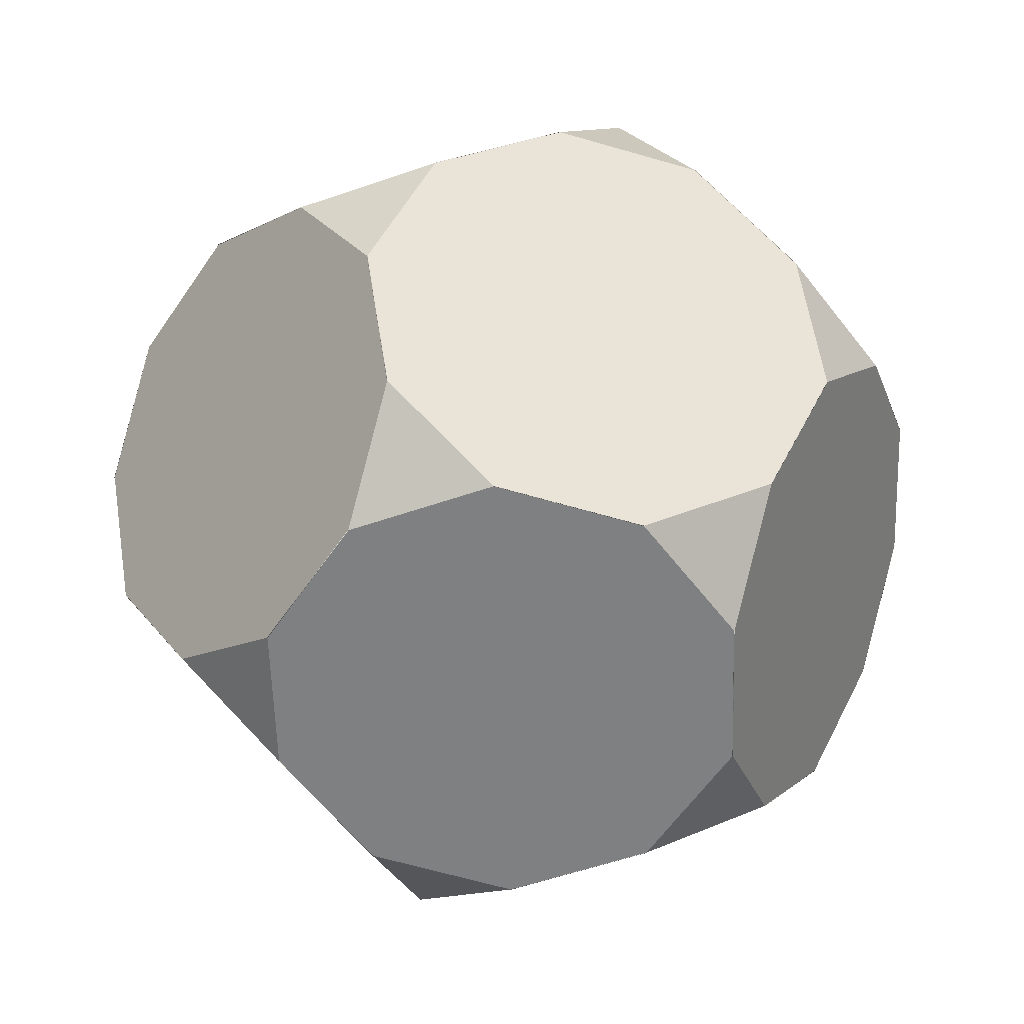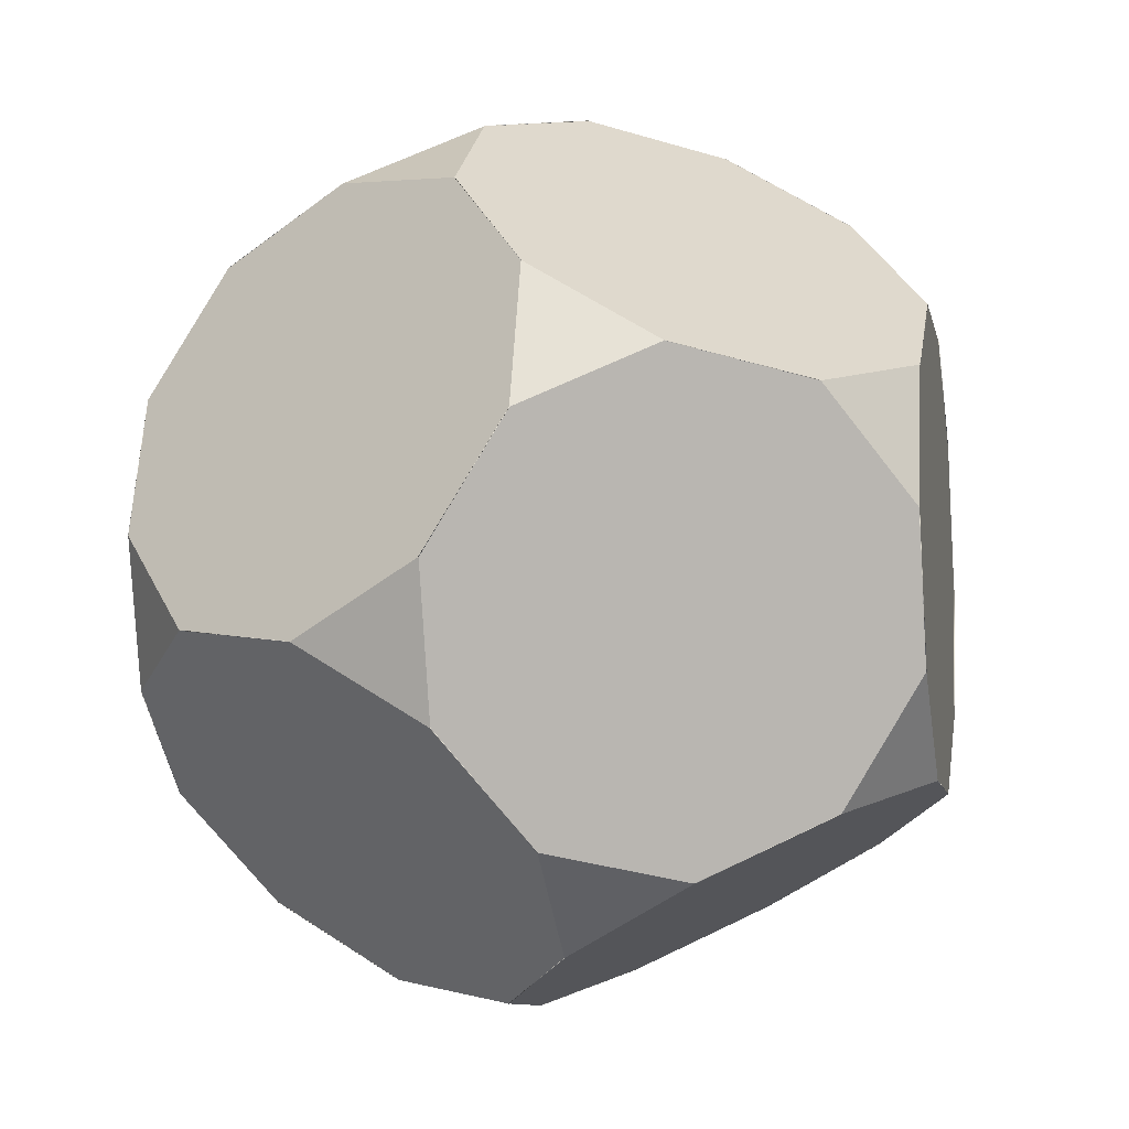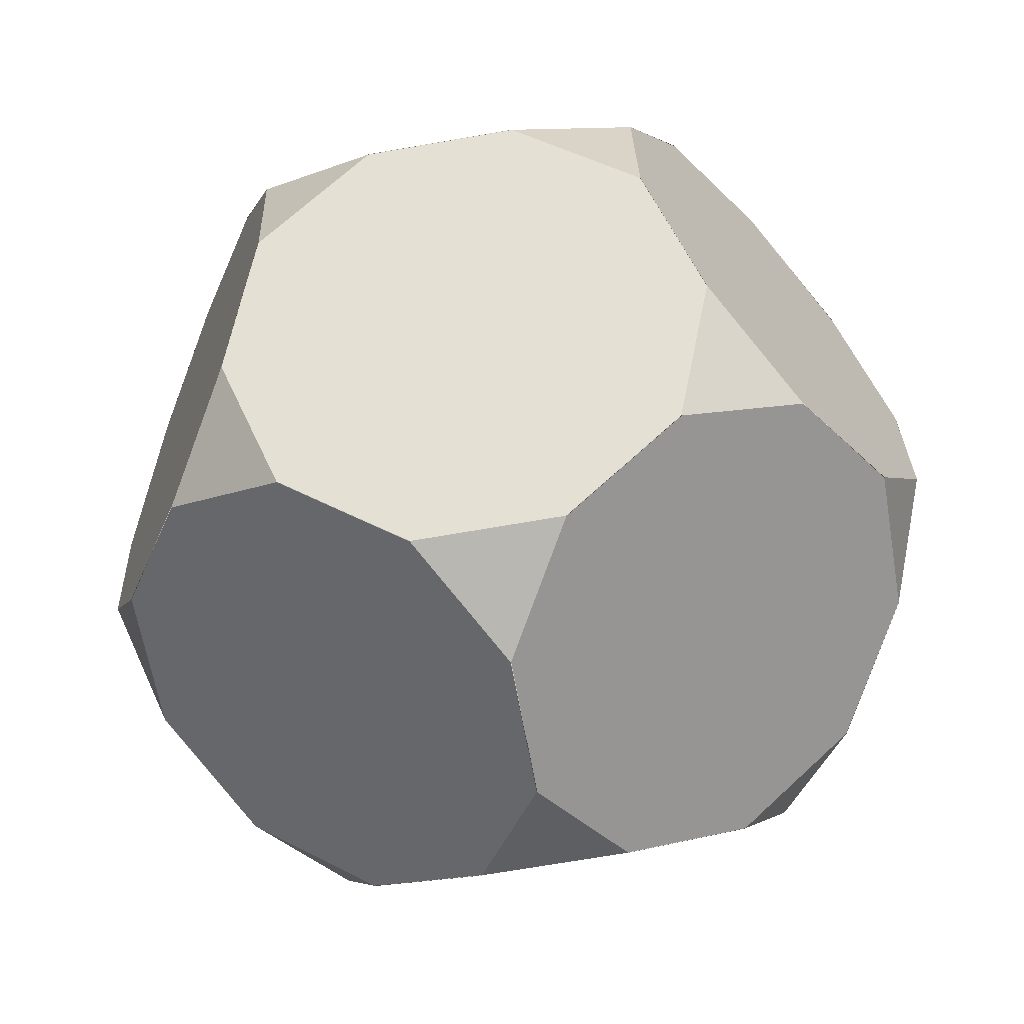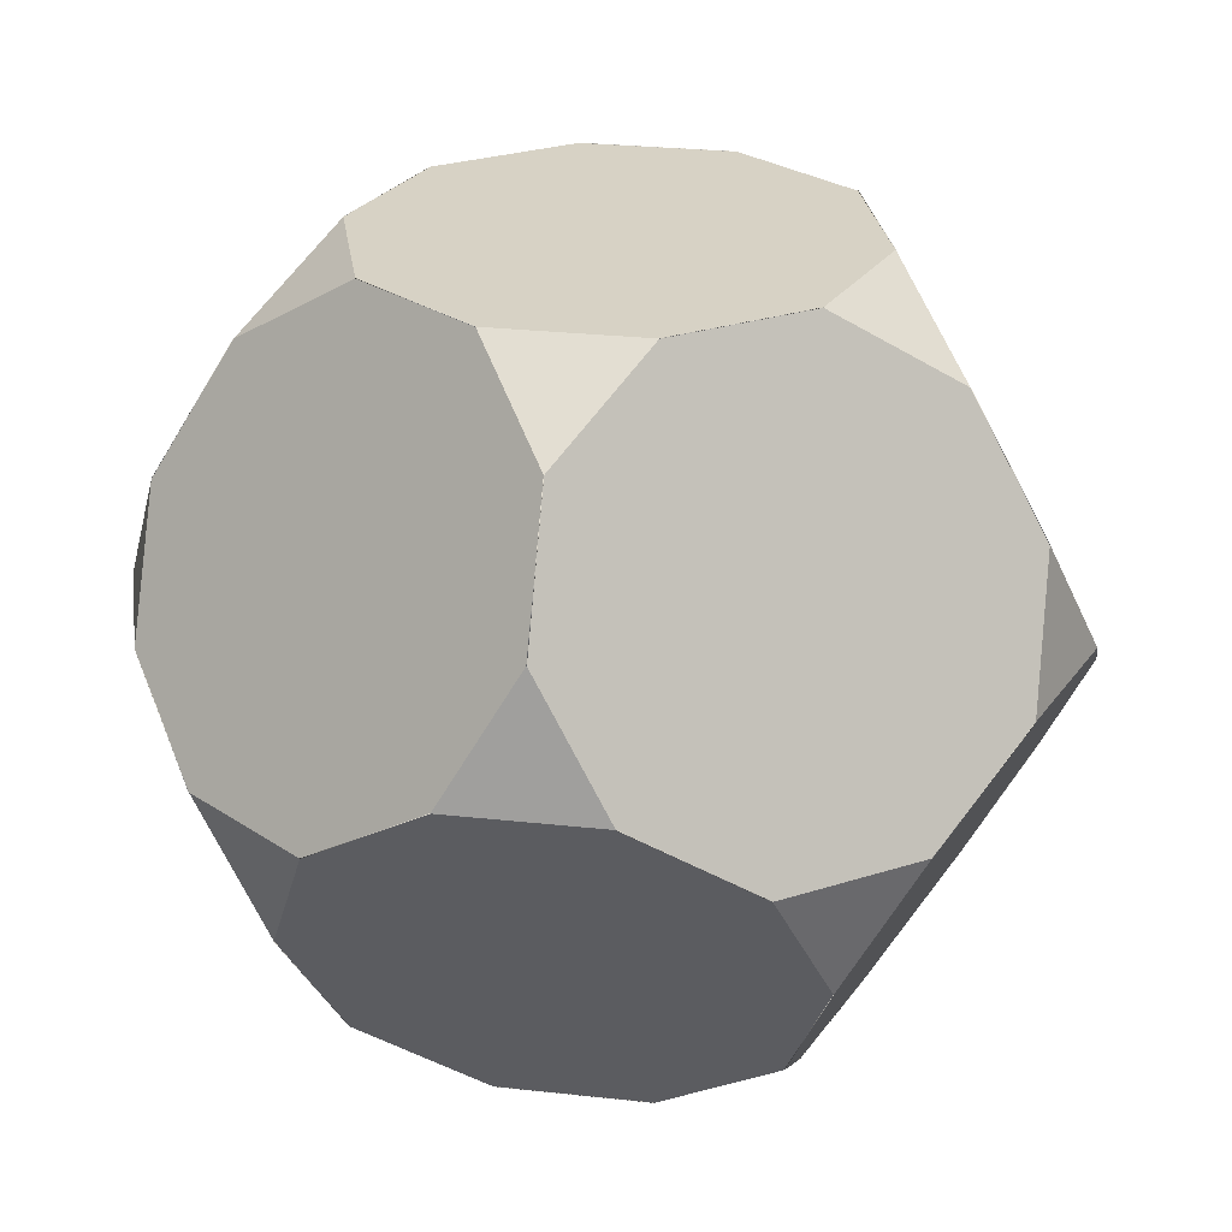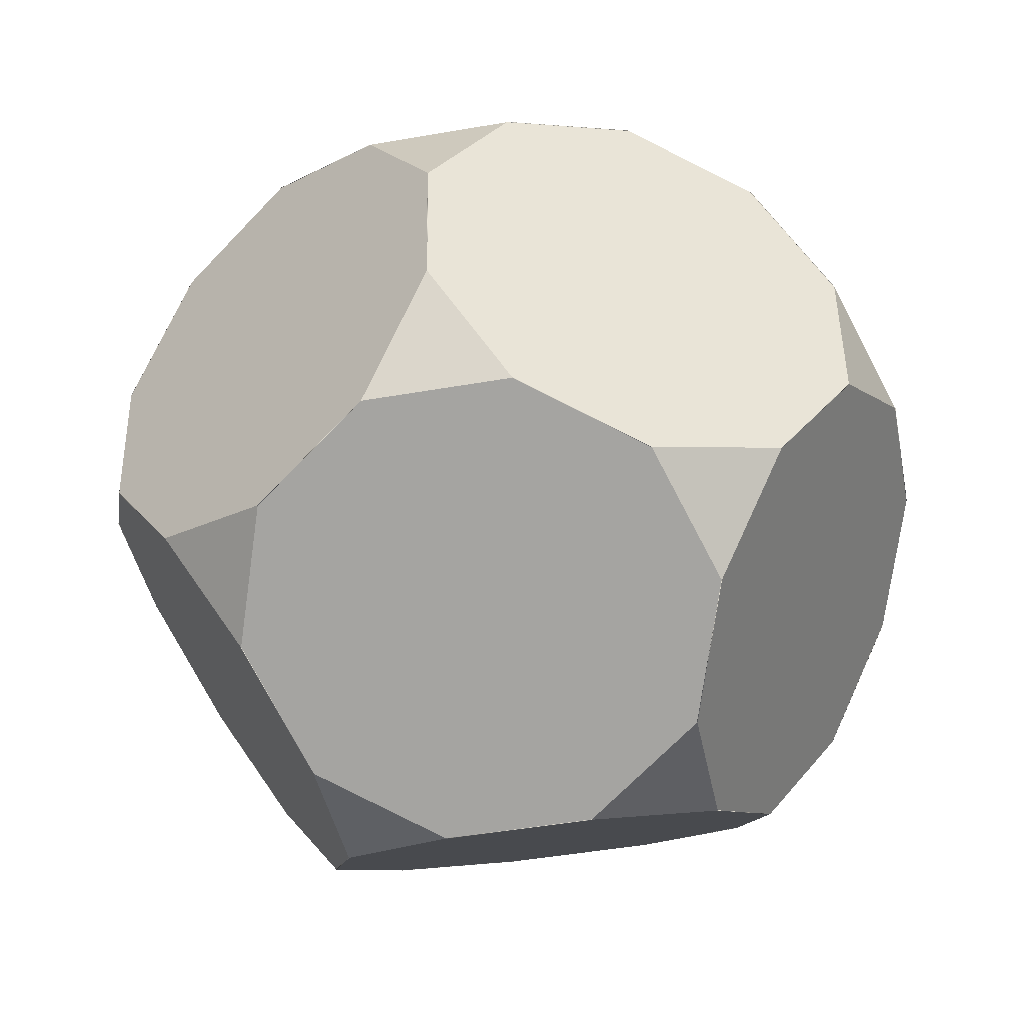
<metadata>
{"format":"obj","ext":"obj","renderer":"f3d","projection":"perspective","resolution":1024,"background":"white","views":[{"elev":-65.1,"azim":173.5,"up":"+Y"},{"elev":-36.2,"azim":-141.7,"up":"+Z"},{"elev":28.2,"azim":-32.0,"up":"+Z"},{"elev":-67.7,"azim":-61.8,"up":"+Z"},{"elev":-73.5,"azim":91.7,"up":"+Y"}]}
</metadata>
<code>
v  0 -0 1.014
v  0.1635 -0.2944 0.957
v  0.3368 -0 0.957
v  -0.2902 0.1708 0.957
v  -0.4231 0.4472 0.8064
v  -0.5963 0.1528 0.8064
v  0.5914 0.1708 0.8064
v  0.8302 0.1528 0.5627
v  0.6667 0.4472 0.6202
v  0.1377 -0.6 0.8064
v  -0.0674 -0.8 0.6202
v  0.2694 -0.8 0.5627
v  -0.8014 -0.0472 0.6202
v  -0.96 -0.0764 0.319
v  -0.8272 -0.3528 0.4696
v  -0.3477 0.7236 0.6202
v  -0.0931 0.8944 0.4696
v  -0.3992 0.8764 0.319
v  0.9619 -0.0472 0.319
v  0.9361 -0.3528 0.1684
v  1.011 -0.0764 -0.0178
v  0.5339 0.7236 0.4696
v  0.4825 0.8764 0.1684
v  0.2437 0.8944 0.4121
v  -0.3735 -0.818 0.4696
v  -0.6637 -0.6472 0.4121
v  -0.532 -0.8472 0.1684
v  0.5082 -0.818 0.319
v  0.5578 -0.8472 -0.0178
v  0.7629 -0.6472 0.1684
v  -1.011 0.0764 0.0178
v  -0.9361 0.3528 -0.1684
v  -0.9619 0.0472 -0.319
v  -0.5578 0.8472 0.0178
v  -0.5082 0.818 -0.319
v  -0.7629 0.6472 -0.1684
v  0.96 0.0764 -0.319
v  0.8014 0.0472 -0.6202
v  0.8272 0.3528 -0.4696
v  0.532 0.8472 -0.1684
v  0.6637 0.6472 -0.4121
v  0.3735 0.818 -0.4696
v  -0.4825 -0.8764 -0.1684
v  -0.5339 -0.7236 -0.4696
v  -0.2437 -0.8944 -0.4121
v  0.3992 -0.8764 -0.319
v  0.0931 -0.8944 -0.4696
v  0.3477 -0.7236 -0.6202
v  -0.8302 -0.1528 -0.5627
v  -0.5914 -0.1708 -0.8064
v  -0.6667 -0.4472 -0.6202
v  -0.2694 0.8 -0.5627
v  0.0674 0.8 -0.6202
v  -0.1377 0.6 -0.8064
v  0.5963 -0.1528 -0.8064
v  0.4231 -0.4472 -0.8064
v  0.2902 -0.1708 -0.957
v  -0.3368 0 -0.957
v  -0.1635 0.2944 -0.957
v  0 0 -1.014
g VIFS001
f 1 2 3
f 4 5 6
f 7 8 9
f 10 11 12
f 13 14 15
f 16 17 18
f 19 20 21
f 22 23 24
f 25 26 27
f 28 29 30
f 31 32 33
f 34 35 36
f 37 38 39
f 40 41 42
f 43 44 45
f 46 47 48
f 49 50 51
f 52 53 54
f 55 56 57
f 58 59 60
v  -0.2902 0.1708 0.957
v  0 -0 1.014
v  0.3368 -0 0.957
v  -0.4231 0.4472 0.8064
v  -0.3477 0.7236 0.6202
v  -0.0931 0.8944 0.4696
v  0.2437 0.8944 0.4121
v  0.5339 0.7236 0.4696
v  0.6667 0.4472 0.6202
v  0.5914 0.1708 0.8064
v  0.1635 -0.2944 0.957
v  -0.5963 0.1528 0.8064
v  -0.8014 -0.0472 0.6202
v  -0.8272 -0.3528 0.4696
v  -0.6637 -0.6472 0.4121
v  0.1377 -0.6 0.8064
v  -0.0674 -0.8 0.6202
v  -0.3735 -0.818 0.4696
v  0.7629 -0.6472 0.1684
v  0.9361 -0.3528 0.1684
v  0.9619 -0.0472 0.319
v  0.8302 0.1528 0.5627
v  0.5082 -0.818 0.319
v  0.2694 -0.8 0.5627
v  -0.7629 0.6472 -0.1684
v  -0.9361 0.3528 -0.1684
v  -1.011 0.0764 0.0178
v  -0.5578 0.8472 0.0178
v  -0.3992 0.8764 0.319
v  -0.96 -0.0764 0.319
v  1.011 -0.0764 -0.0178
v  0.96 0.0764 -0.319
v  0.8272 0.3528 -0.4696
v  0.6637 0.6472 -0.4121
v  0.532 0.8472 -0.1684
v  0.4825 0.8764 0.1684
v  -0.4825 -0.8764 -0.1684
v  -0.2437 -0.8944 -0.4121
v  0.0931 -0.8944 -0.4696
v  0.3992 -0.8764 -0.319
v  0.5578 -0.8472 -0.0178
v  -0.532 -0.8472 0.1684
v  -0.5339 -0.7236 -0.4696
v  -0.6667 -0.4472 -0.6202
v  -0.8302 -0.1528 -0.5627
v  -0.9619 0.0472 -0.319
v  -0.5082 0.818 -0.319
v  -0.2694 0.8 -0.5627
v  0.0674 0.8 -0.6202
v  0.3735 0.818 -0.4696
v  0.3477 -0.7236 -0.6202
v  0.4231 -0.4472 -0.8064
v  0.5963 -0.1528 -0.8064
v  0.8014 0.0472 -0.6202
v  -0.5914 -0.1708 -0.8064
v  -0.3368 0 -0.957
v  -0.1635 0.2944 -0.957
v  -0.1377 0.6 -0.8064
v  0.2902 -0.1708 -0.957
v  0 0 -1.014
g VIFS002
f 61 62 63
f 64 61 63
f 65 64 63
f 66 65 63
f 67 66 63
f 68 67 63
f 69 68 63
f 63 70 69
f 71 62 61
f 71 61 72
f 71 72 73
f 71 73 74
f 71 74 75
f 76 71 75
f 77 76 75
f 75 78 77
f 79 80 81
f 79 81 82
f 79 82 70
f 79 70 63
f 79 63 71
f 79 71 76
f 83 79 76
f 76 84 83
f 85 86 87
f 88 85 87
f 89 88 87
f 65 89 87
f 64 65 87
f 72 64 87
f 73 72 87
f 87 90 73
f 91 92 93
f 91 93 94
f 91 94 95
f 91 95 96
f 91 96 68
f 91 68 69
f 91 69 82
f 82 81 91
f 97 98 99
f 97 99 100
f 97 100 101
f 97 101 83
f 97 83 84
f 97 84 77
f 97 77 78
f 78 102 97
f 74 90 87
f 75 74 87
f 102 75 87
f 97 102 87
f 103 97 87
f 104 103 87
f 105 104 87
f 87 106 105
f 66 67 96
f 89 66 96
f 88 89 96
f 107 88 96
f 108 107 96
f 109 108 96
f 110 109 96
f 96 95 110
f 91 80 79
f 91 79 101
f 91 101 100
f 91 100 111
f 91 111 112
f 91 112 113
f 91 113 114
f 114 92 91
f 106 86 85
f 105 106 85
f 115 105 85
f 116 115 85
f 117 116 85
f 118 117 85
f 118 85 107
f 107 108 118
f 119 120 117
f 113 119 117
f 114 113 117
f 93 114 117
f 94 93 117
f 94 117 118
f 94 118 109
f 109 110 94
f 116 120 119
f 116 119 112
f 116 112 111
f 116 111 99
f 116 99 98
f 116 98 103
f 116 103 104
f 104 115 116
v  0.001 0.0003 1.015
v  0.0005 -0.0007 1.014
v  -0.2909 0.1708 0.9562
v  -0.2905 0.1718 0.9568
v  0.0003 -0.0006 1.015
v  -0.2911 0.1709 0.9574
v  0.3366 -0.0009 0.9573
v  0.3358 -0.0002 0.9567
v  0.5915 0.1713 0.8055
v  0.5924 0.1706 0.806
v  0.3363 0.0001 0.9578
v  0.592 0.1716 0.8066
v  0.1628 -0.2937 0.9573
v  0.1639 -0.2935 0.9567
v  0.1381 -0.6004 0.8055
v  0.137 -0.6006 0.806
v  0.1639 -0.2941 0.9578
v  0.138 -0.6009 0.8066
v  -0.5964 0.1537 0.8067
v  -0.5954 0.1532 0.8062
v  -0.8014 -0.0477 0.6193
v  -0.8024 -0.0471 0.6198
v  -0.5959 0.1527 0.8073
v  -0.8019 -0.0481 0.6203
v  -0.4225 0.4465 0.8067
v  -0.4236 0.4464 0.8062
v  -0.348 0.724 0.6193
v  -0.3469 0.724 0.6198
v  -0.4235 0.4471 0.8073
v  -0.3478 0.7246 0.6203
v  0.8293 0.1528 0.5632
v  0.83 0.1538 0.5627
v  0.9622 -0.0471 0.318
v  0.9616 -0.048 0.3185
v  0.8305 0.153 0.5636
v  0.9627 -0.0478 0.3189
v  0.6677 0.4469 0.6205
v  0.6668 0.4462 0.62
v  0.5334 0.7238 0.4687
v  0.5343 0.7245 0.4693
v  0.6666 0.4467 0.6211
v  0.5332 0.7243 0.4698
v  -0.0668 -0.7993 0.6205
v  -0.0664 -0.8003 0.62
v  -0.3738 -0.8184 0.4687
v  -0.3742 -0.8174 0.4693
v  -0.067 -0.8003 0.6211
v  -0.3744 -0.8184 0.4698
v  0.2689 -0.8007 0.5632
v  0.2685 -0.7996 0.5627
v  0.5083 -0.8177 0.318
v  0.5086 -0.8188 0.3185
v  0.2694 -0.7996 0.5636
v  0.5091 -0.8177 0.3189
v  -0.8281 -0.3525 0.4697
v  -0.8272 -0.3519 0.4691
v  -0.6631 -0.6476 0.4113
v  -0.664 -0.6482 0.4119
v  -0.8271 -0.3521 0.4703
v  -0.663 -0.6477 0.4126
v  -0.9592 -0.0765 0.3196
v  -0.9601 -0.0773 0.3193
v  -1.012 0.0761 0.0169
v  -1.011 0.0769 0.0171
v  -0.9604 -0.0763 0.3199
v  -1.012 0.0771 0.0174
v  -0.399 0.8772 0.3196
v  -0.3983 0.8762 0.3193
v  -0.5575 0.8469 0.0169
v  -0.5582 0.8479 0.0171
v  -0.3993 0.876 0.3199
v  -0.5586 0.8467 0.0174
v  -0.0937 0.8944 0.4704
v  -0.0938 0.8938 0.4694
v  0.2443 0.8938 0.4116
v  0.2445 0.8944 0.4126
v  -0.0938 0.895 0.4694
v  0.2443 0.895 0.4116
v  0.9359 -0.3518 0.1684
v  0.9368 -0.3524 0.1678
v  0.7628 -0.648 0.1678
v  0.7619 -0.6475 0.1684
v  0.9368 -0.3524 0.169
v  0.7628 -0.648 0.169
v  1.012 -0.0765 -0.0171
v  1.011 -0.0773 -0.0174
v  0.9597 0.0761 -0.3199
v  0.9606 0.0769 -0.3196
v  1.011 -0.0763 -0.0169
v  0.9594 0.0771 -0.3193
v  0.482 0.8758 0.1691
v  0.482 0.8771 0.169
v  0.5318 0.8478 -0.1692
v  0.5318 0.8465 -0.1691
v  0.4831 0.8765 0.1692
v  0.5328 0.8472 -0.169
v  -0.5325 -0.8478 0.1691
v  -0.5325 -0.8465 0.169
v  -0.4827 -0.8758 -0.1692
v  -0.4827 -0.8771 -0.1691
v  -0.5314 -0.8472 0.1692
v  -0.4816 -0.8765 -0.169
v  0.558 -0.8465 -0.0171
v  0.5587 -0.8474 -0.0174
v  0.3995 -0.8767 -0.3199
v  0.3987 -0.8758 -0.3196
v  0.5576 -0.8476 -0.0169
v  0.3984 -0.8769 -0.3193
v  -0.9627 0.0472 -0.3185
v  -0.9621 0.0482 -0.3189
v  -0.8299 -0.1526 -0.5636
v  -0.8305 -0.1536 -0.5632
v  -0.9616 0.0475 -0.318
v  -0.8294 -0.1534 -0.5627
v  -0.9359 0.3518 -0.1684
v  -0.9368 0.3524 -0.169
v  -0.7628 0.648 -0.169
v  -0.7619 0.6475 -0.1684
v  -0.9368 0.3524 -0.1678
v  -0.7628 0.648 -0.1678
v  -0.5087 0.8174 -0.3185
v  -0.5091 0.8185 -0.3189
v  -0.2693 0.8004 -0.5636
v  -0.269 0.7993 -0.5632
v  -0.5082 0.8184 -0.318
v  -0.2684 0.8003 -0.5627
v  0.8014 0.0481 -0.6198
v  0.8024 0.0476 -0.6203
v  0.5964 -0.1532 -0.8073
v  0.5954 -0.1527 -0.8067
v  0.8019 0.0471 -0.6193
v  0.5959 -0.1537 -0.8062
v  0.8281 0.3525 -0.4697
v  0.8271 0.3521 -0.4703
v  0.663 0.6477 -0.4126
v  0.664 0.6482 -0.4119
v  0.8272 0.3519 -0.4691
v  0.6631 0.6476 -0.4113
v  0.3741 0.8188 -0.4693
v  0.3744 0.8177 -0.4698
v  0.067 0.7996 -0.6211
v  0.0667 0.8007 -0.6205
v  0.3739 0.8177 -0.4687
v  0.0665 0.7996 -0.62
v  -0.533 -0.7239 -0.4693
v  -0.5338 -0.7246 -0.4698
v  -0.6672 -0.447 -0.6211
v  -0.6664 -0.4463 -0.6205
v  -0.5341 -0.7241 -0.4687
v  -0.6675 -0.4465 -0.62
v  -0.2443 -0.8944 -0.4112
v  -0.2444 -0.895 -0.4123
v  0.0937 -0.895 -0.4701
v  0.0939 -0.8944 -0.469
v  -0.2444 -0.8938 -0.4123
v  0.0937 -0.8938 -0.4701
v  0.3483 -0.7244 -0.6198
v  0.3472 -0.7244 -0.6203
v  0.4228 -0.4469 -0.8073
v  0.4239 -0.4468 -0.8067
v  0.3473 -0.7238 -0.6193
v  0.423 -0.4462 -0.8062
v  -0.5916 -0.1718 -0.806
v  -0.5924 -0.171 -0.8066
v  -0.3367 0.0005 -0.9578
v  -0.3358 -0.0002 -0.9573
v  -0.5919 -0.1707 -0.8055
v  -0.3362 0.0008 -0.9567
v  -0.1384 0.6007 -0.806
v  -0.1373 0.6009 -0.8066
v  -0.1631 0.294 -0.9578
v  -0.1642 0.2939 -0.9573
v  -0.1374 0.6003 -0.8055
v  -0.1632 0.2935 -0.9567
v  0.2912 -0.1706 -0.9568
v  0.2907 -0.1715 -0.9574
v  -0.0007 -0 -1.015
v  -0.0002 0.001 -1.015
v  0.2906 -0.1714 -0.9562
v  -0.0009 0.0001 -1.014
g VILS001
f 121 122 123 124
f 122 125 126 123
f 125 121 124 126
f 121 125 122
f 126 124 123
f 127 128 129 130
f 128 131 132 129
f 131 127 130 132
f 127 131 128
f 132 130 129
f 133 134 135 136
f 134 137 138 135
f 137 133 136 138
f 133 137 134
f 138 136 135
f 139 140 141 142
f 140 143 144 141
f 143 139 142 144
f 139 143 140
f 144 142 141
f 145 146 147 148
f 146 149 150 147
f 149 145 148 150
f 145 149 146
f 150 148 147
f 151 152 153 154
f 152 155 156 153
f 155 151 154 156
f 151 155 152
f 156 154 153
f 157 158 159 160
f 158 161 162 159
f 161 157 160 162
f 157 161 158
f 162 160 159
f 163 164 165 166
f 164 167 168 165
f 167 163 166 168
f 163 167 164
f 168 166 165
f 169 170 171 172
f 170 173 174 171
f 173 169 172 174
f 169 173 170
f 174 172 171
f 175 176 177 178
f 176 179 180 177
f 179 175 178 180
f 175 179 176
f 180 178 177
f 181 182 183 184
f 182 185 186 183
f 185 181 184 186
f 181 185 182
f 186 184 183
f 187 188 189 190
f 188 191 192 189
f 191 187 190 192
f 187 191 188
f 192 190 189
f 193 194 195 196
f 194 197 198 195
f 197 193 196 198
f 193 197 194
f 198 196 195
f 199 200 201 202
f 200 203 204 201
f 203 199 202 204
f 199 203 200
f 204 202 201
f 205 206 207 208
f 206 209 210 207
f 209 205 208 210
f 205 209 206
f 210 208 207
f 211 212 213 214
f 212 215 216 213
f 215 211 214 216
f 211 215 212
f 216 214 213
f 217 218 219 220
f 218 221 222 219
f 221 217 220 222
f 217 221 218
f 222 220 219
f 223 224 225 226
f 224 227 228 225
f 227 223 226 228
f 223 227 224
f 228 226 225
f 229 230 231 232
f 230 233 234 231
f 233 229 232 234
f 229 233 230
f 234 232 231
f 235 236 237 238
f 236 239 240 237
f 239 235 238 240
f 235 239 236
f 240 238 237
f 241 242 243 244
f 242 245 246 243
f 245 241 244 246
f 241 245 242
f 246 244 243
f 247 248 249 250
f 248 251 252 249
f 251 247 250 252
f 247 251 248
f 252 250 249
f 253 254 255 256
f 254 257 258 255
f 257 253 256 258
f 253 257 254
f 258 256 255
f 259 260 261 262
f 260 263 264 261
f 263 259 262 264
f 259 263 260
f 264 262 261
f 265 266 267 268
f 266 269 270 267
f 269 265 268 270
f 265 269 266
f 270 268 267
f 271 272 273 274
f 272 275 276 273
f 275 271 274 276
f 271 275 272
f 276 274 273
f 277 278 279 280
f 278 281 282 279
f 281 277 280 282
f 277 281 278
f 282 280 279
f 283 284 285 286
f 284 287 288 285
f 287 283 286 288
f 283 287 284
f 288 286 285
f 289 290 291 292
f 290 293 294 291
f 293 289 292 294
f 289 293 290
f 294 292 291
f 295 296 297 298
f 296 299 300 297
f 299 295 298 300
f 295 299 296
f 300 298 297

</code>
